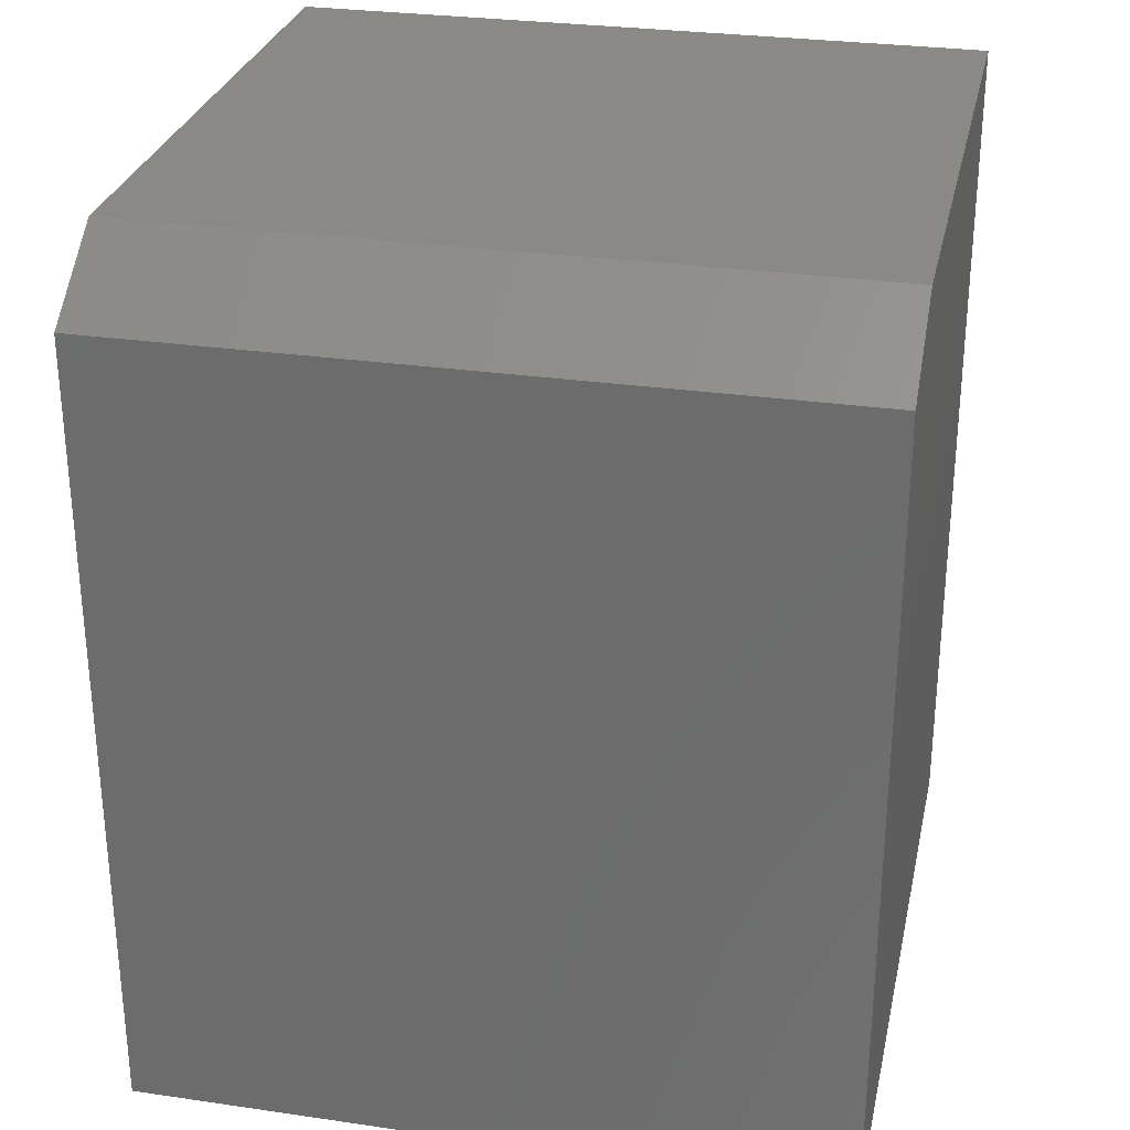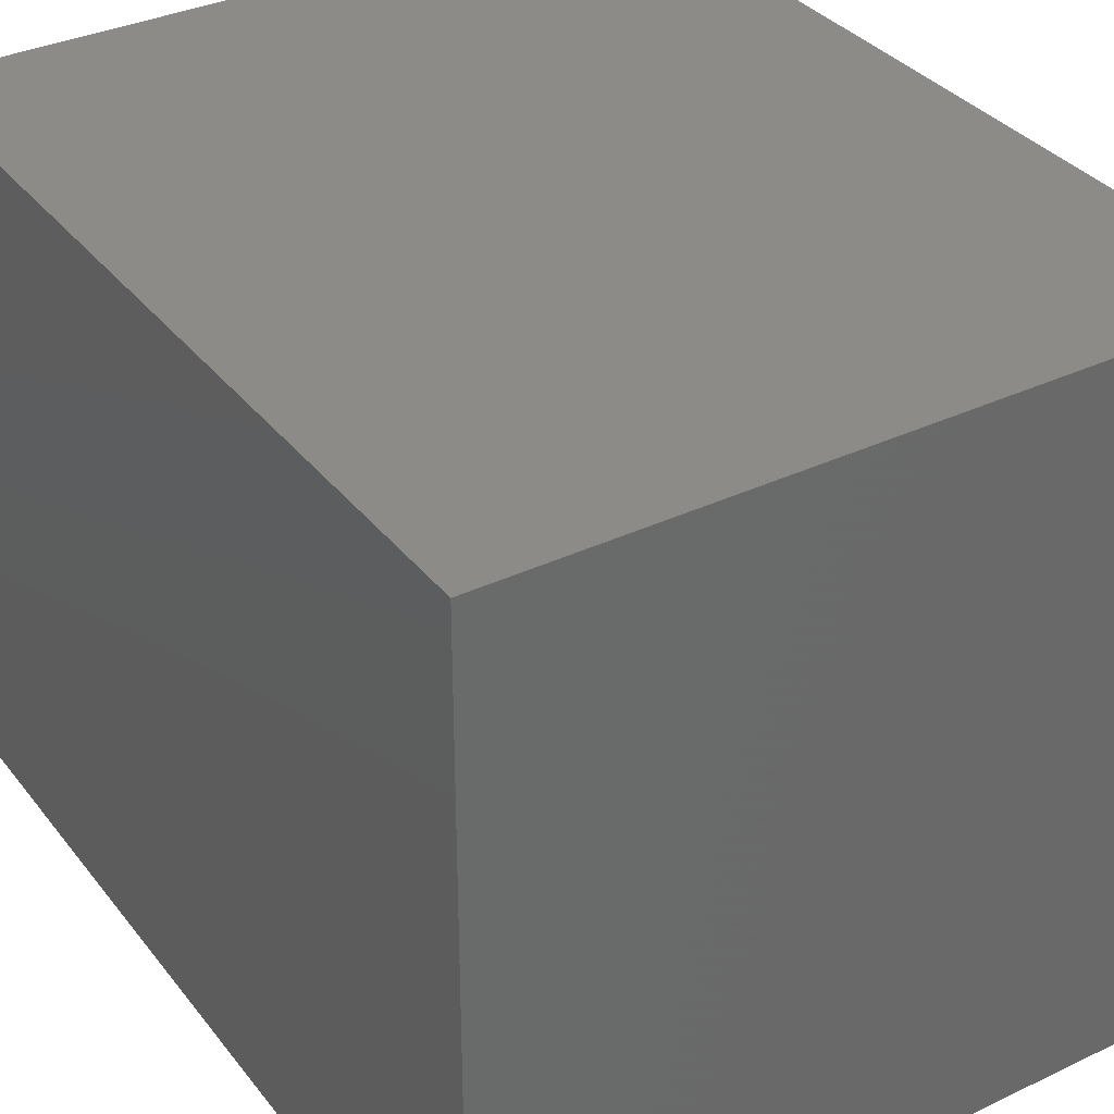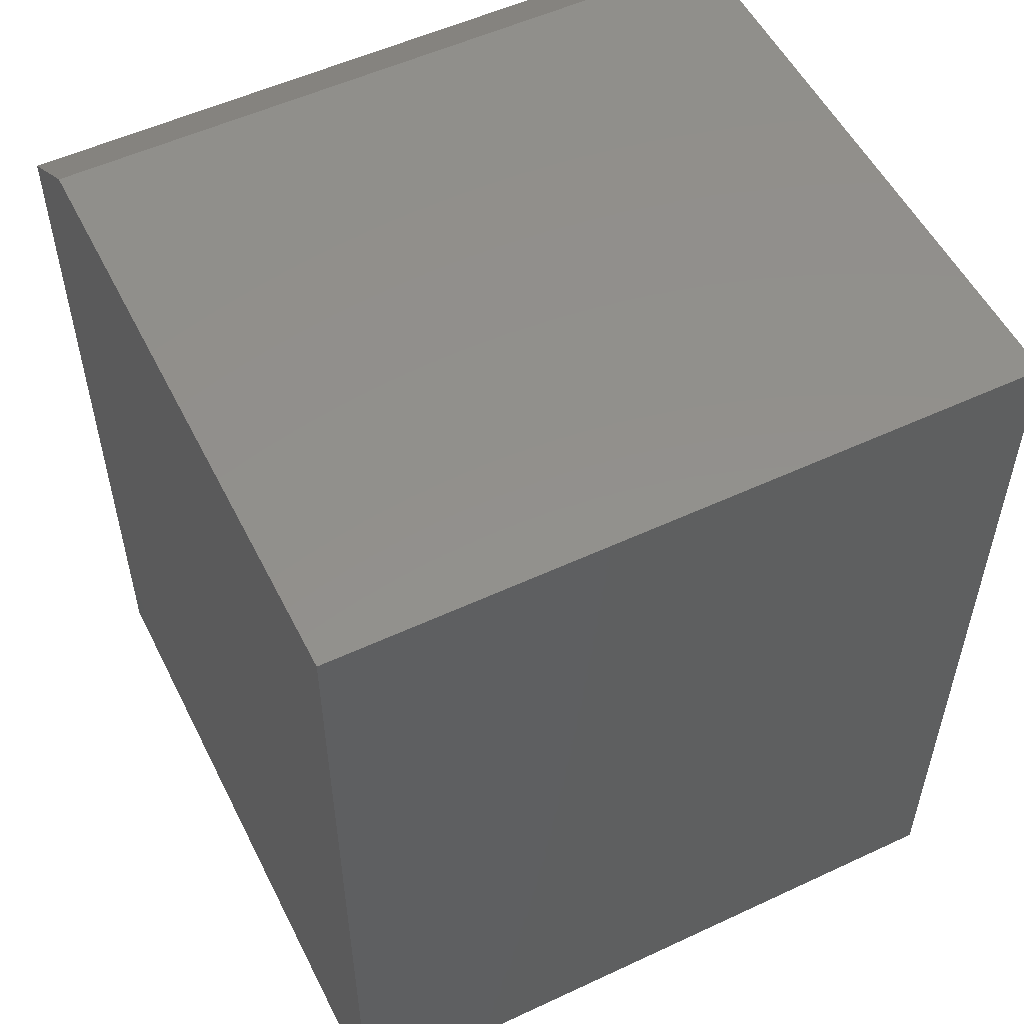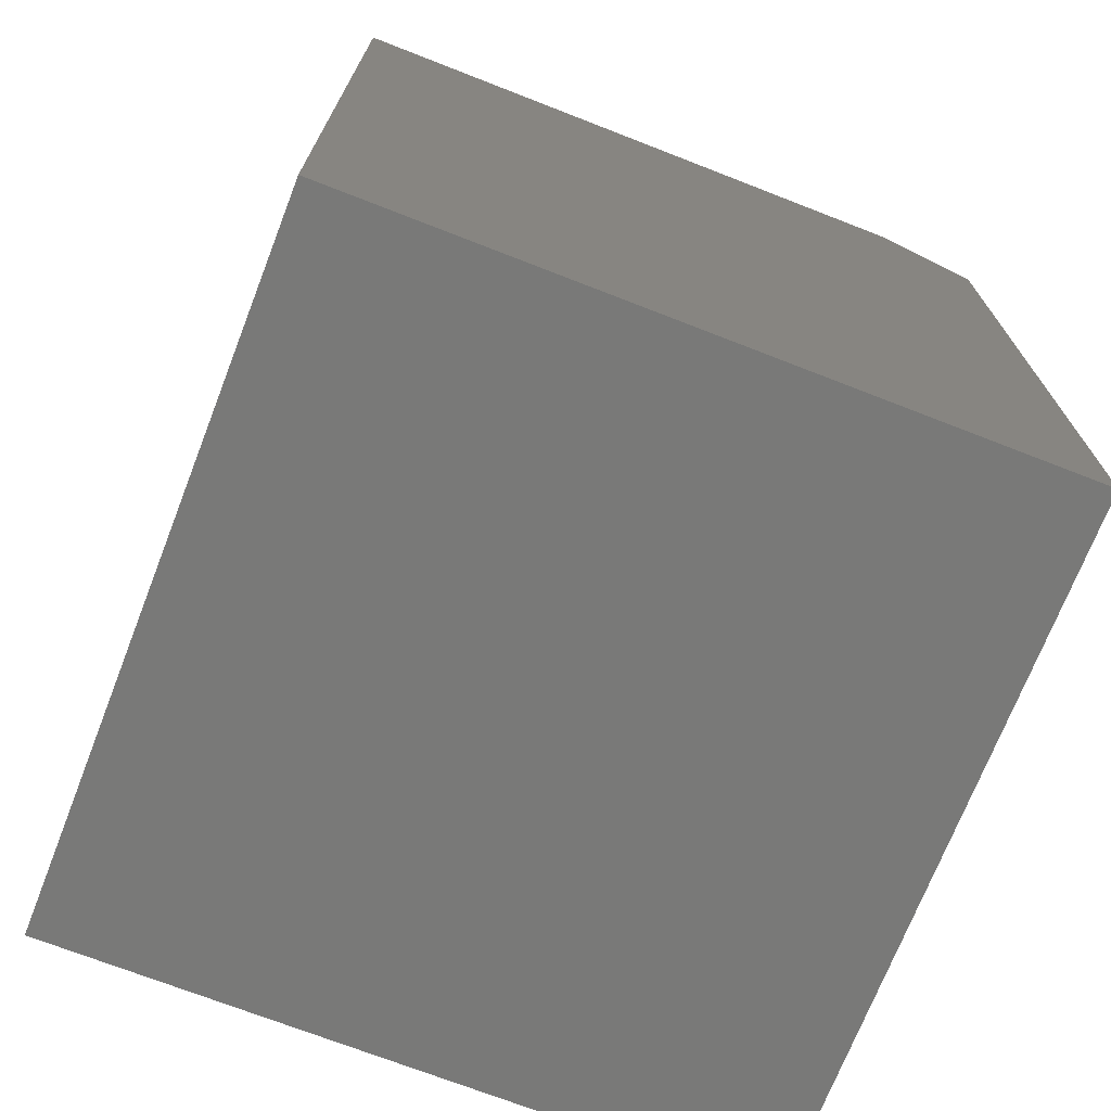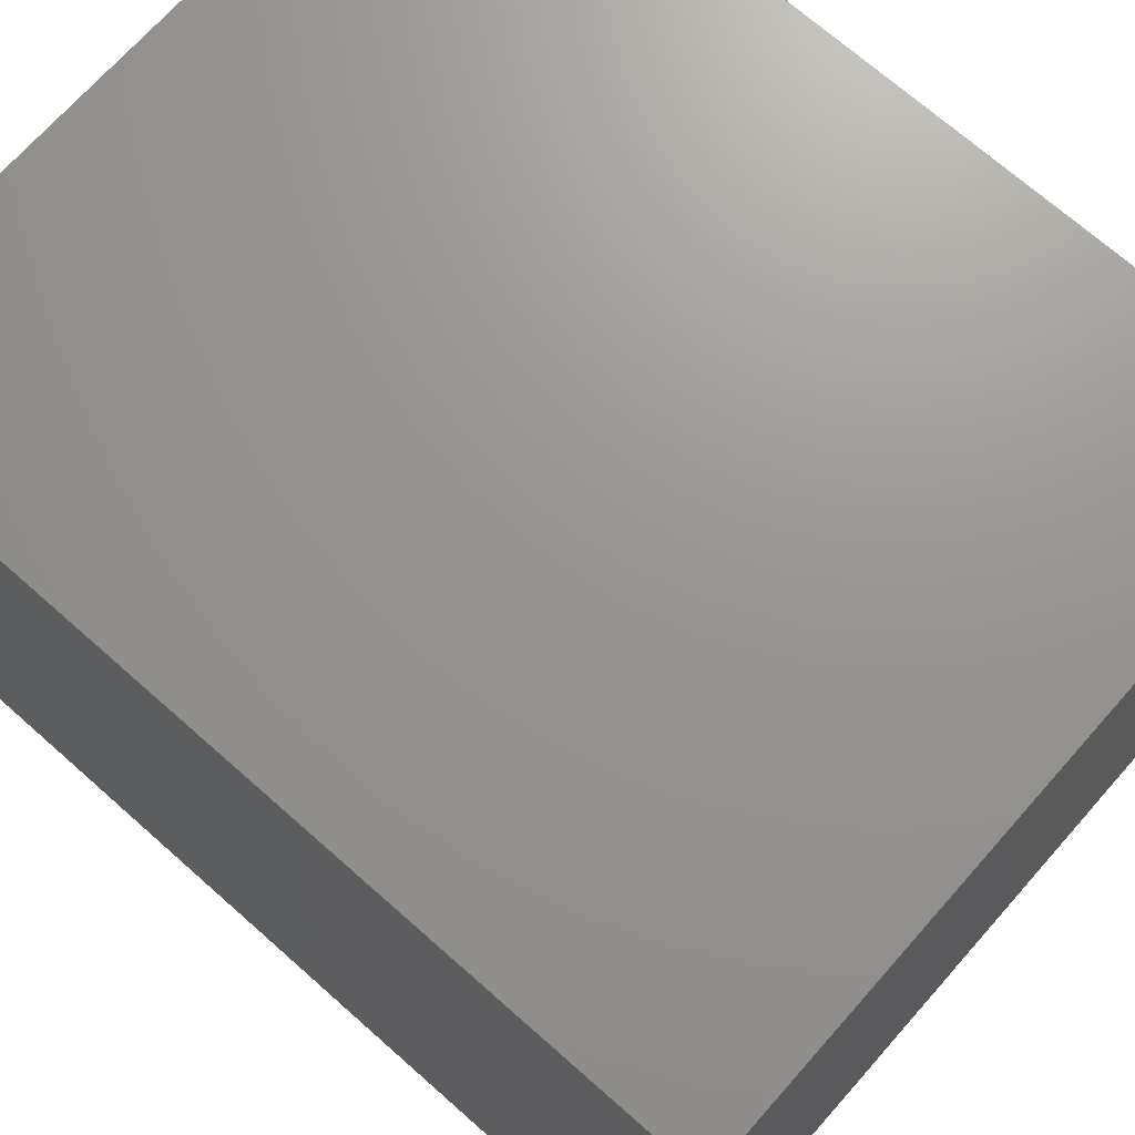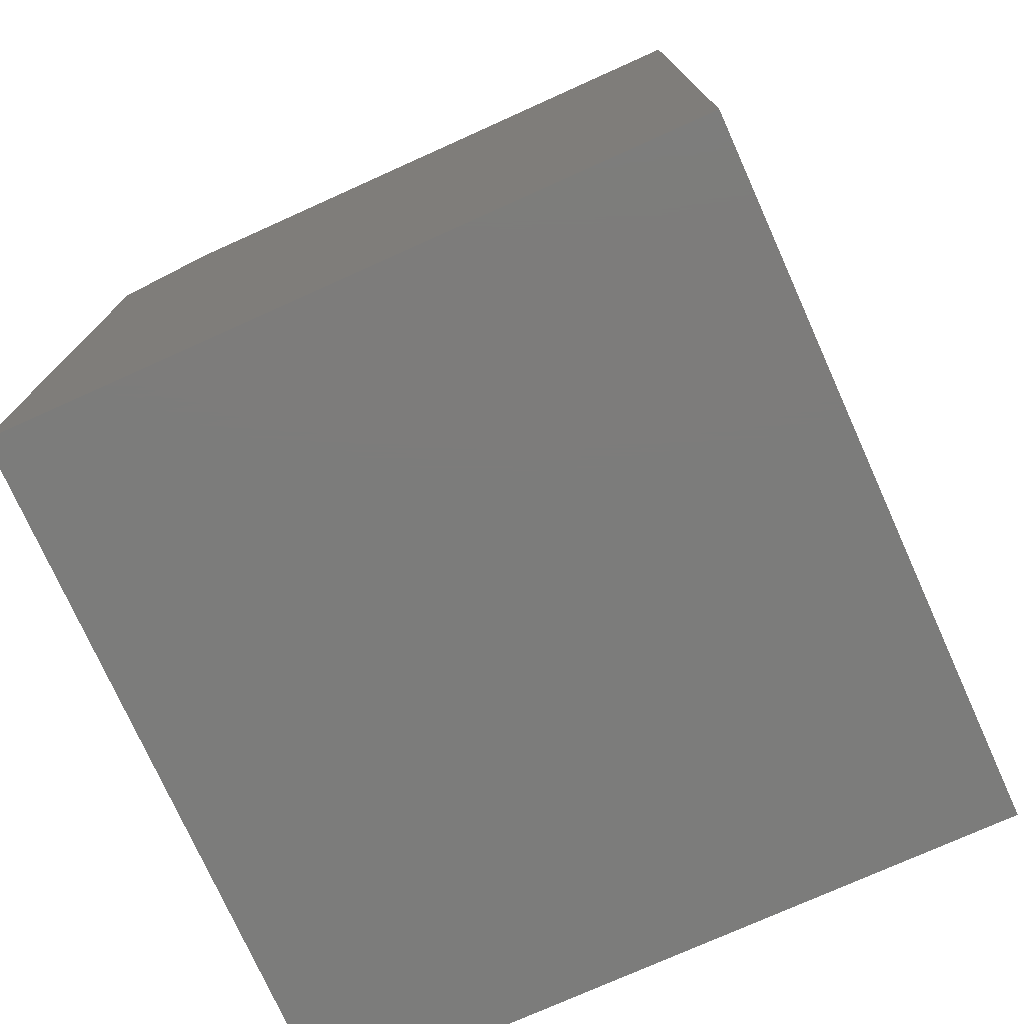
<metadata>
{"format":"stl","ext":"stl","renderer":"f3d","projection":"perspective","resolution":1024,"background":"white","views":[{"elev":28.8,"azim":-77.8,"up":"+Z"},{"elev":34.7,"azim":147.6,"up":"+Y"},{"elev":53.8,"azim":63.6,"up":"+Z"},{"elev":-71.6,"azim":158.7,"up":"+Z"},{"elev":70.6,"azim":131.5,"up":"+Y"},{"elev":-75.6,"azim":24.2,"up":"+Z"}]}
</metadata>
<code>
# stl→obj: 10 verts, 16 faces
v -0.6719 -0.75 0.5078
v -0.3125 -0.75 0.5078
v -0.6719 -0.3359 0.5078
v -0.3125 -0.3359 0.5078
v -0.7266 -0.3359 0
v -0.7266 -0.75 0
v -0.7266 -0.3359 0.4688
v -0.7266 -0.75 0.4688
v -0.3125 -0.3359 0
v -0.3125 -0.75 0
f 1 2 3
f 3 2 4
f 5 6 7
f 7 6 8
f 9 5 4
f 4 5 7
f 4 7 3
f 6 10 8
f 8 10 2
f 8 2 1
f 1 3 8
f 8 3 7
f 6 5 10
f 10 5 9
f 10 9 2
f 2 9 4

</code>
